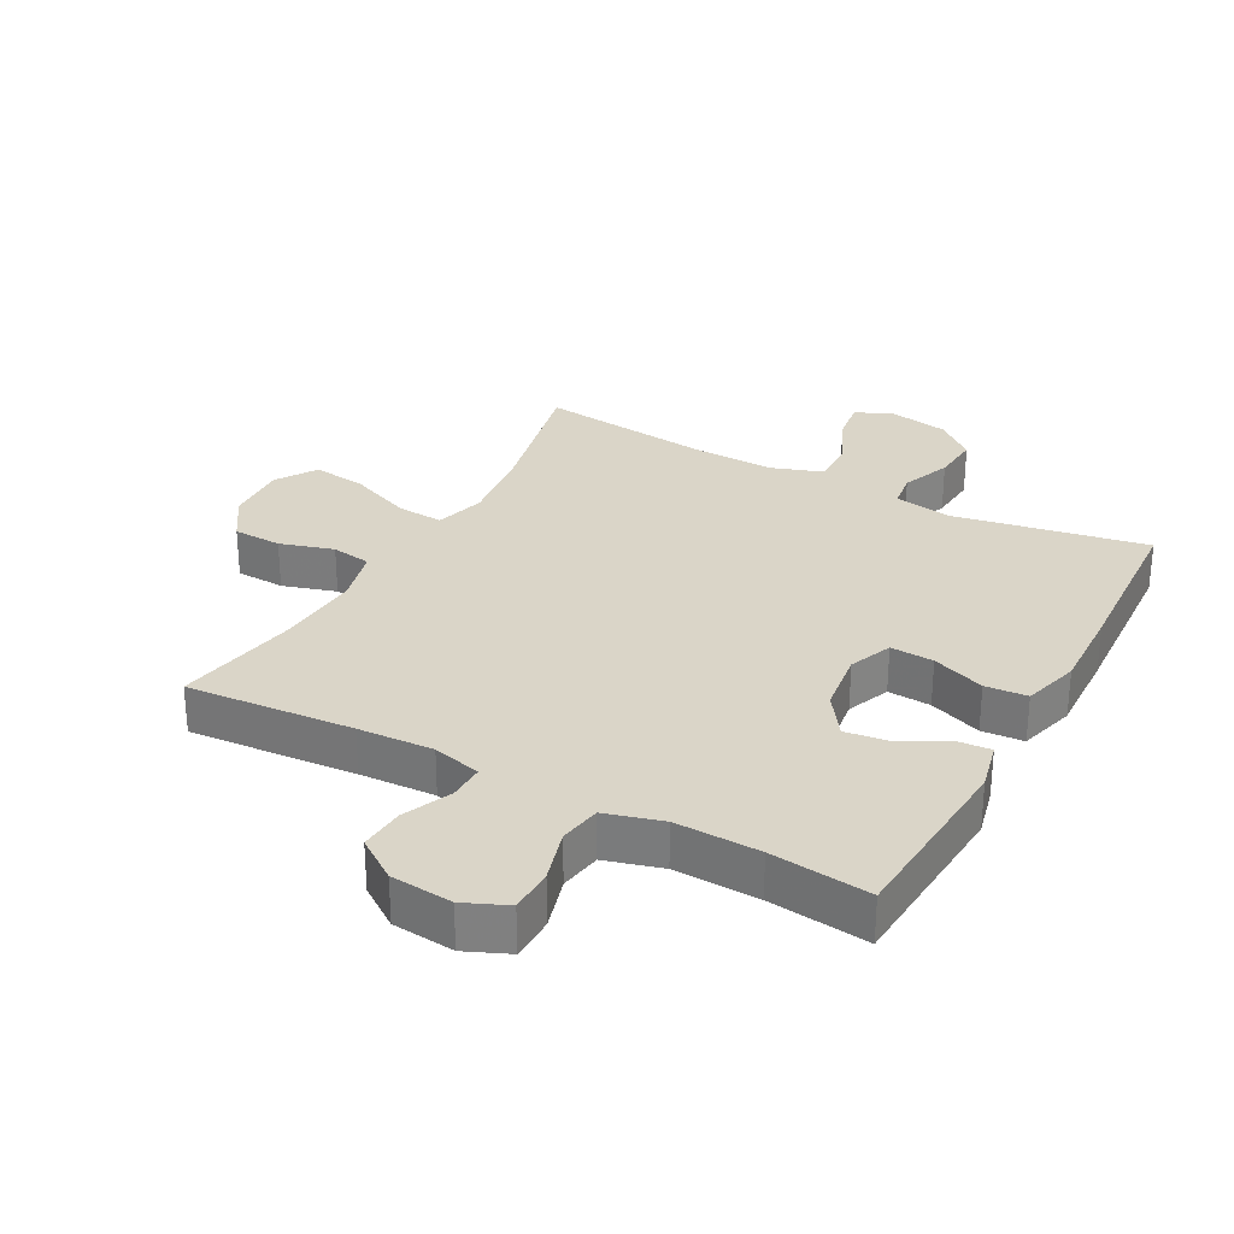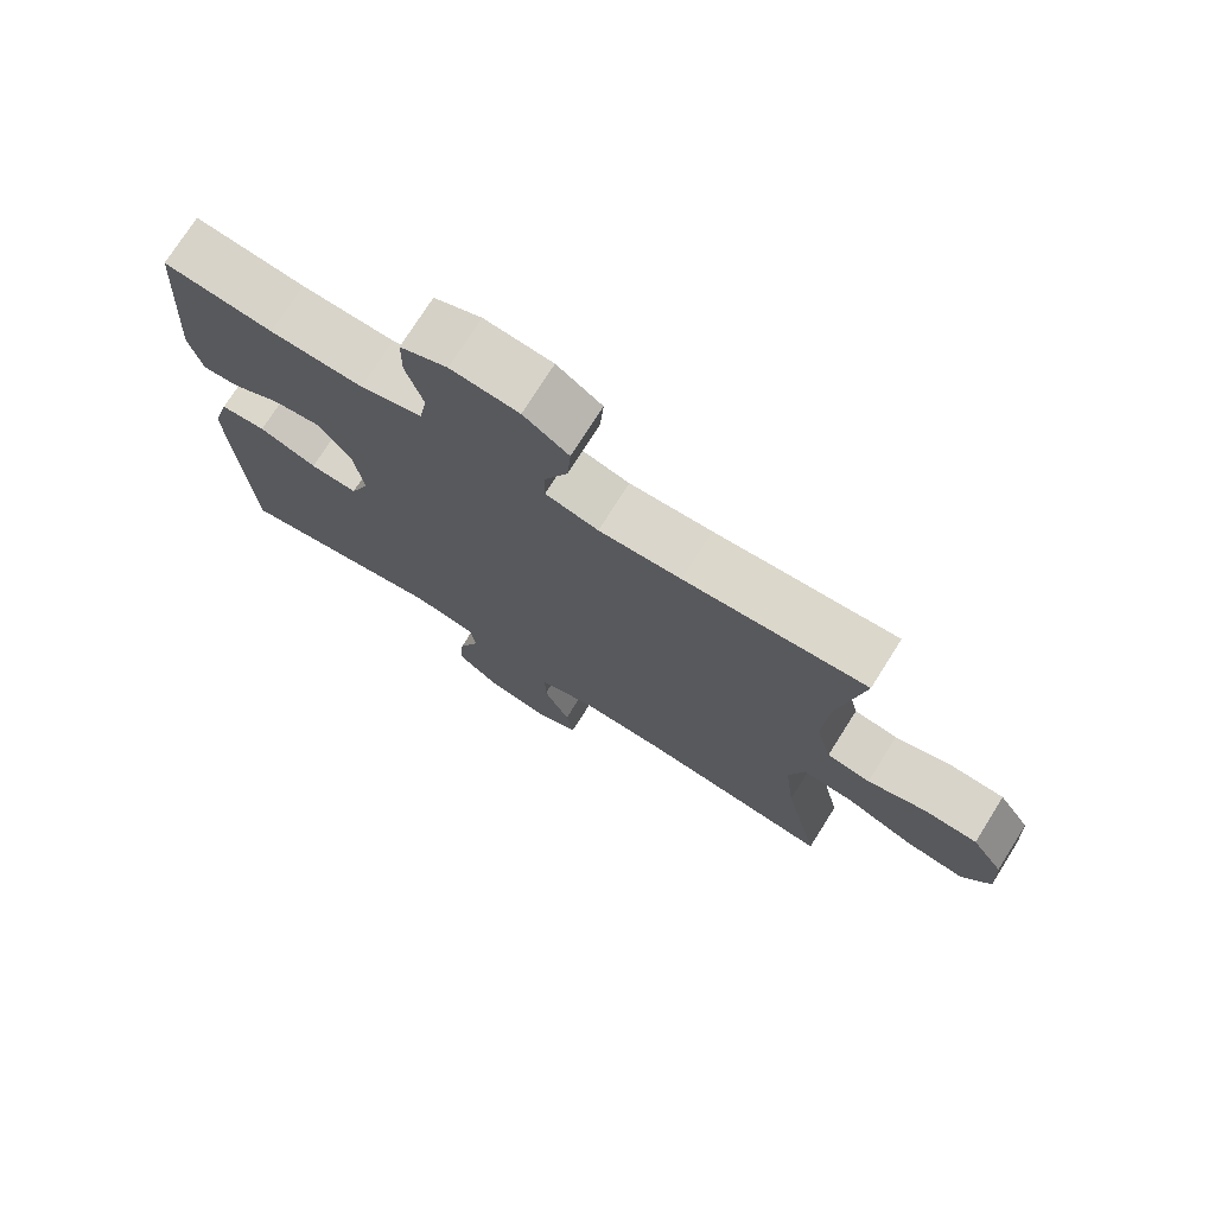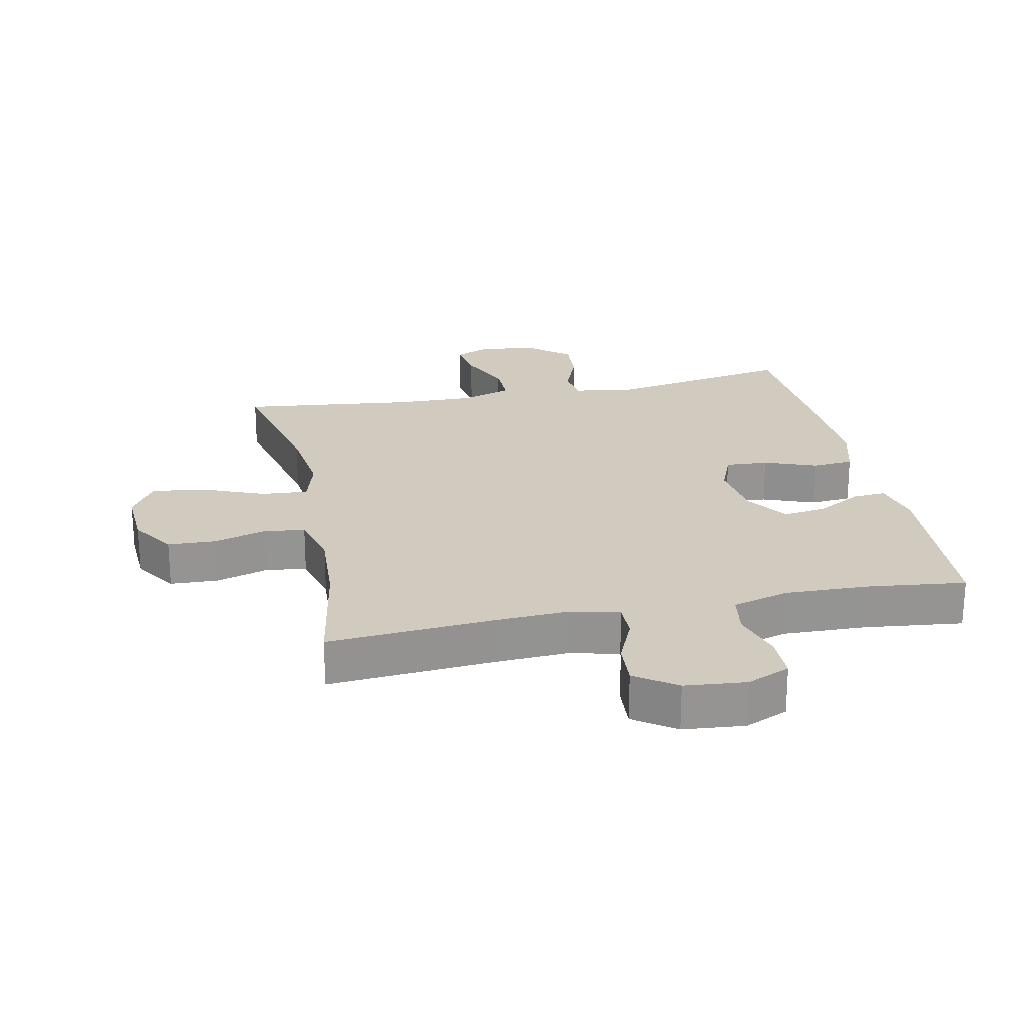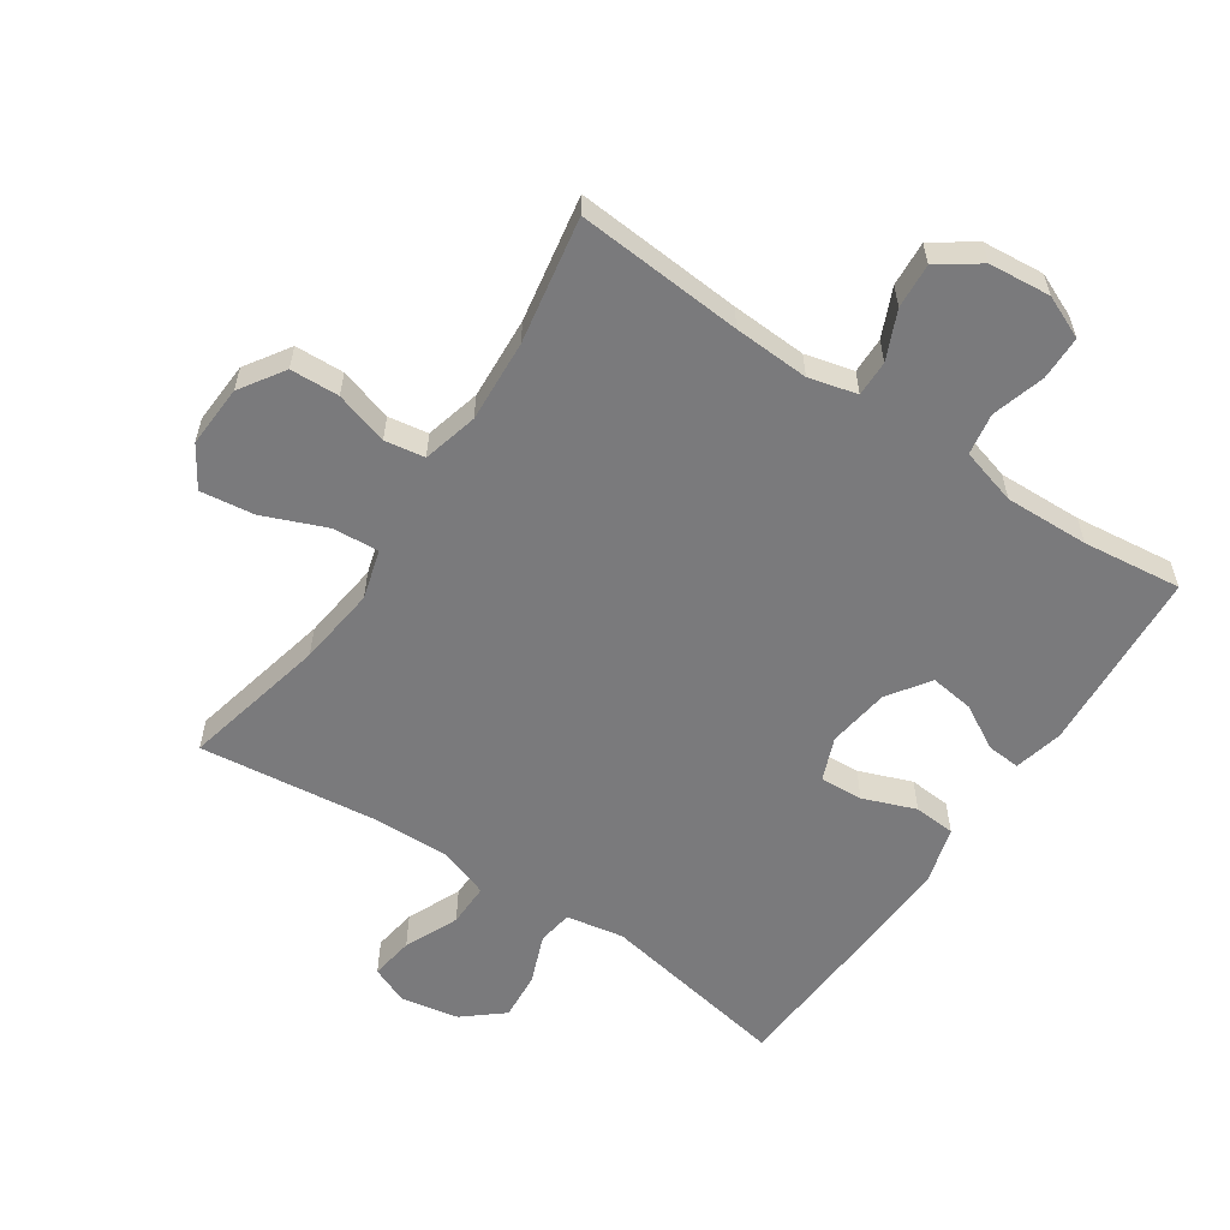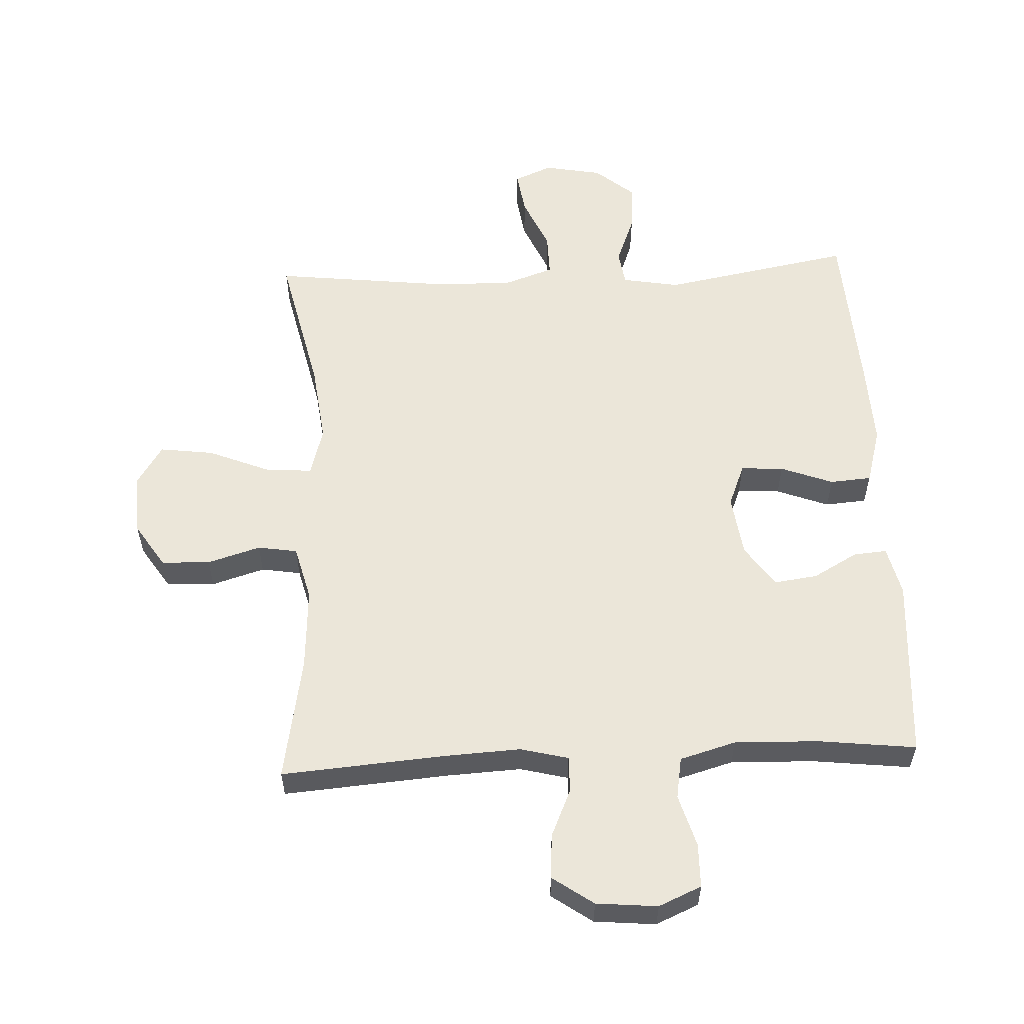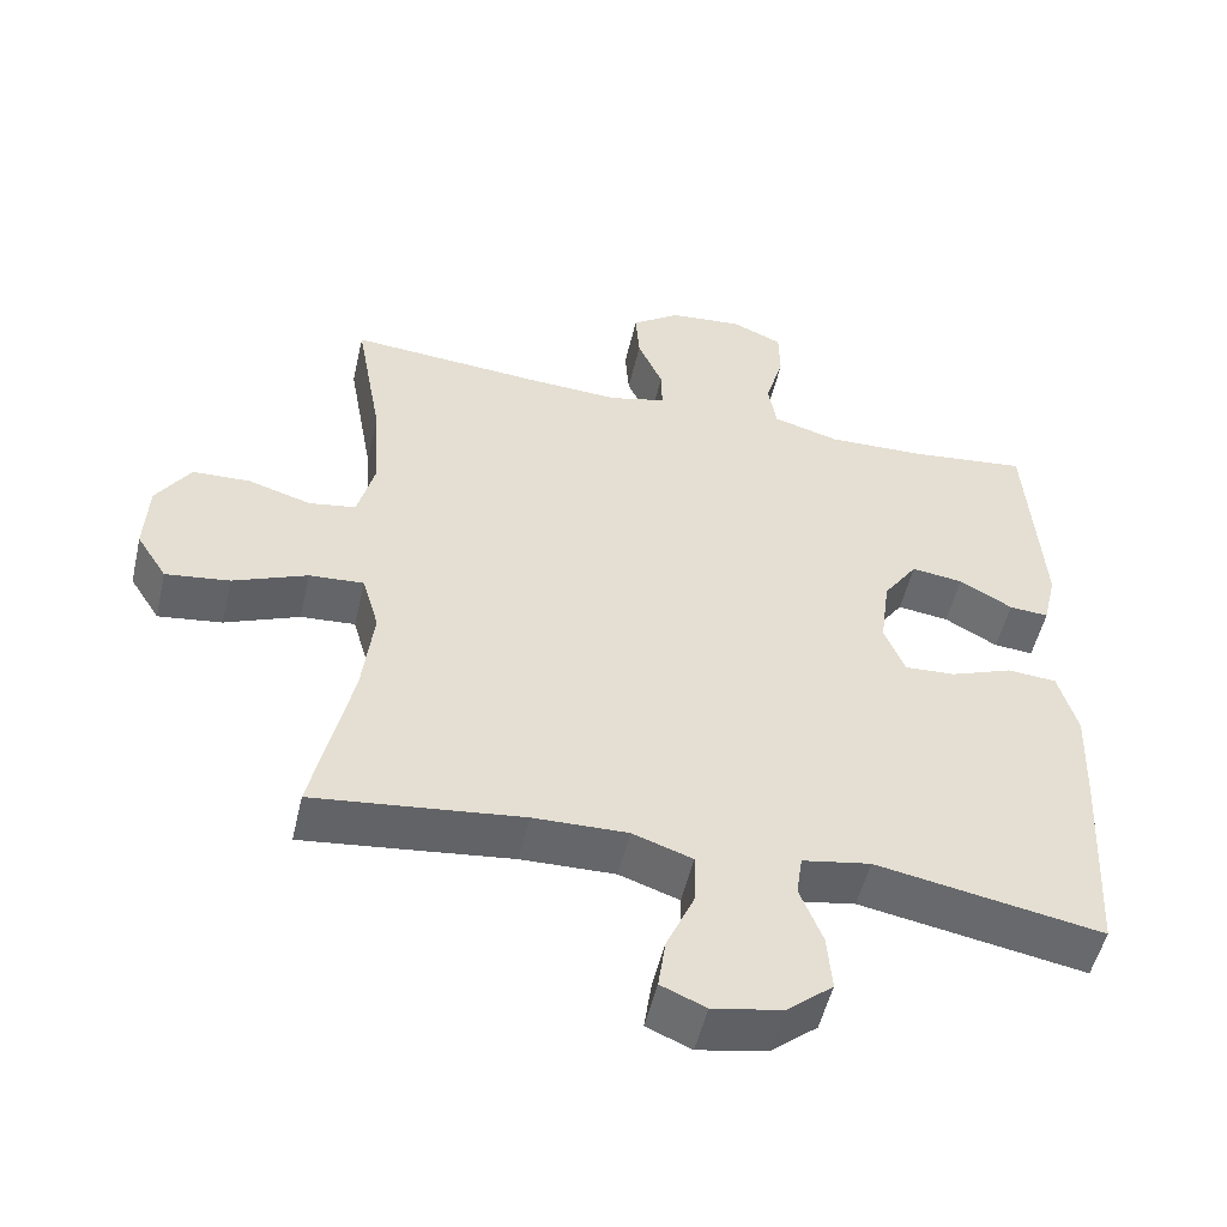
<metadata>
{"format":"obj","ext":"obj","renderer":"f3d","projection":"perspective","resolution":1024,"background":"white","views":[{"elev":29.3,"azim":28.5,"up":"+Y"},{"elev":74.5,"azim":-147.8,"up":"+Z"},{"elev":23.3,"azim":-11.8,"up":"+Y"},{"elev":-58.2,"azim":-33.9,"up":"+Y"},{"elev":57.0,"azim":-2.7,"up":"+Y"},{"elev":-52.0,"azim":-13.0,"up":"+Z"}]}
</metadata>
<code>
v 0.5 0.07 0.5
v 0.52 0.07 0.212
v 0.502 0.07 0.135
v 0.45 0.07 0.139
v 0.38 0.07 0.178
v 0.312 0.07 0.187
v 0.267 0.07 0.122
v 0.254 0.07 0.025
v 0.281 0.07 -0.042
v 0.348 0.07 -0.038
v 0.43 0.07 -0.007
v 0.495 0.07 -0.012
v 0.52 0.07 -0.1
v 0.515 0.07 -0.234
v 0.5 0.07 -0.5
v 0.202 0.07 -0.446
v 0.112 0.07 -0.462
v 0.104 0.07 -0.517
v 0.134 0.07 -0.594
v 0.14 0.07 -0.669
v 0.079 0.07 -0.72
v -0.012 0.07 -0.737
v -0.071 0.07 -0.712
v -0.061 0.07 -0.644
v -0.024 0.07 -0.56
v -0.023 0.07 -0.492
v -0.102 0.07 -0.465
v -0.226 0.07 -0.468
v -0.5 0.07 -0.5
v -0.449 0.07 -0.273
v -0.434 0.07 -0.149
v -0.456 0.07 -0.072
v -0.528 0.07 -0.077
v -0.626 0.07 -0.117
v -0.71 0.07 -0.128
v -0.75 0.07 -0.065
v -0.745 0.07 0.032
v -0.7 0.07 0.101
v -0.624 0.07 0.104
v -0.541 0.07 0.079
v -0.479 0.07 0.089
v -0.457 0.07 0.175
v -0.465 0.07 0.304
v -0.5 0.07 0.5
v -0.241 0.07 0.48
v -0.124 0.07 0.474
v -0.049 0.07 0.493
v -0.05 0.07 0.549
v -0.083 0.07 0.624
v -0.088 0.07 0.694
v -0.024 0.07 0.739
v 0.072 0.07 0.748
v 0.139 0.07 0.719
v 0.14 0.07 0.65
v 0.116 0.07 0.568
v 0.127 0.07 0.503
v 0.215 0.07 0.478
v 0.346 0.07 0.482
v 0.5 0 0.5
v 0.52 0 0.212
v 0.502 0 0.135
v 0.45 0 0.139
v 0.38 0 0.178
v 0.312 0 0.187
v 0.267 0 0.122
v 0.254 0 0.025
v 0.281 0 -0.042
v 0.348 0 -0.038
v 0.43 0 -0.007
v 0.495 0 -0.012
v 0.52 0 -0.1
v 0.515 0 -0.234
v 0.5 0 -0.5
v 0.202 0 -0.446
v 0.112 0 -0.462
v 0.104 0 -0.517
v 0.134 0 -0.594
v 0.14 0 -0.669
v 0.079 0 -0.72
v -0.012 0 -0.737
v -0.071 0 -0.712
v -0.061 0 -0.644
v -0.024 0 -0.56
v -0.023 0 -0.492
v -0.102 0 -0.465
v -0.226 0 -0.468
v -0.5 0 -0.5
v -0.449 0 -0.273
v -0.434 0 -0.149
v -0.456 0 -0.072
v -0.528 0 -0.077
v -0.626 0 -0.117
v -0.71 0 -0.128
v -0.75 0 -0.065
v -0.745 0 0.032
v -0.7 0 0.101
v -0.624 0 0.104
v -0.541 0 0.079
v -0.479 0 0.089
v -0.457 0 0.175
v -0.465 0 0.304
v -0.5 0 0.5
v -0.241 0 0.48
v -0.124 0 0.474
v -0.049 0 0.493
v -0.05 0 0.549
v -0.083 0 0.624
v -0.088 0 0.694
v -0.024 0 0.739
v 0.072 0 0.748
v 0.139 0 0.719
v 0.14 0 0.65
v 0.116 0 0.568
v 0.127 0 0.503
v 0.215 0 0.478
v 0.346 0 0.482
f 53 54 55
f 52 53 55
f 51 52 55
f 50 51 55
f 49 50 55
f 48 49 55
f 47 48 55 56
f 46 47 56 57
f 43 44 45
f 42 43 45 46
f 41 42 46 57
f 38 39 40
f 37 38 40
f 36 37 40
f 35 36 40
f 34 35 40
f 33 34 40
f 32 33 40 41
f 41 57 58
f 32 41 58
f 31 32 58
f 28 29 30
f 31 58 1
f 30 31 1
f 28 30 1
f 27 28 1
f 23 24 25
f 22 23 25
f 21 22 25
f 20 21 25
f 19 20 25
f 18 19 25
f 17 18 25 26
f 14 15 16
f 13 14 16
f 12 13 16
f 11 12 16
f 10 11 16
f 9 10 16 17
f 17 26 27
f 9 17 27
f 8 9 27
f 3 4 5
f 2 3 5
f 1 2 5
f 1 5 6
f 7 8 27
f 7 27 1
f 1 6 7
f 113 112 111
f 113 111 110
f 113 110 109
f 113 109 108
f 113 108 107
f 113 107 106
f 114 113 106 105
f 115 114 105 104
f 103 102 101
f 104 103 101 100
f 115 104 100 99
f 98 97 96
f 98 96 95
f 98 95 94
f 98 94 93
f 98 93 92
f 98 92 91
f 99 98 91 90
f 116 115 99
f 116 99 90
f 116 90 89
f 88 87 86
f 59 116 89
f 59 89 88
f 59 88 86
f 59 86 85
f 83 82 81
f 83 81 80
f 83 80 79
f 83 79 78
f 83 78 77
f 83 77 76
f 84 83 76 75
f 74 73 72
f 74 72 71
f 74 71 70
f 74 70 69
f 74 69 68
f 75 74 68 67
f 85 84 75
f 85 75 67
f 85 67 66
f 63 62 61
f 63 61 60
f 63 60 59
f 64 63 59
f 85 66 65
f 59 85 65
f 65 64 59
f 1 59 60 2
f 2 60 61 3
f 3 61 62 4
f 4 62 63 5
f 5 63 64 6
f 6 64 65 7
f 7 65 66 8
f 8 66 67 9
f 9 67 68 10
f 10 68 69 11
f 11 69 70 12
f 12 70 71 13
f 13 71 72 14
f 14 72 73 15
f 15 73 74 16
f 16 74 75 17
f 17 75 76 18
f 18 76 77 19
f 19 77 78 20
f 20 78 79 21
f 21 79 80 22
f 22 80 81 23
f 23 81 82 24
f 24 82 83 25
f 25 83 84 26
f 26 84 85 27
f 27 85 86 28
f 28 86 87 29
f 29 87 88 30
f 30 88 89 31
f 31 89 90 32
f 32 90 91 33
f 33 91 92 34
f 34 92 93 35
f 35 93 94 36
f 36 94 95 37
f 37 95 96 38
f 38 96 97 39
f 39 97 98 40
f 40 98 99 41
f 41 99 100 42
f 42 100 101 43
f 43 101 102 44
f 44 102 103 45
f 45 103 104 46
f 46 104 105 47
f 47 105 106 48
f 48 106 107 49
f 49 107 108 50
f 50 108 109 51
f 51 109 110 52
f 52 110 111 53
f 53 111 112 54
f 54 112 113 55
f 55 113 114 56
f 56 114 115 57
f 57 115 116 58
f 58 116 59 1

</code>
